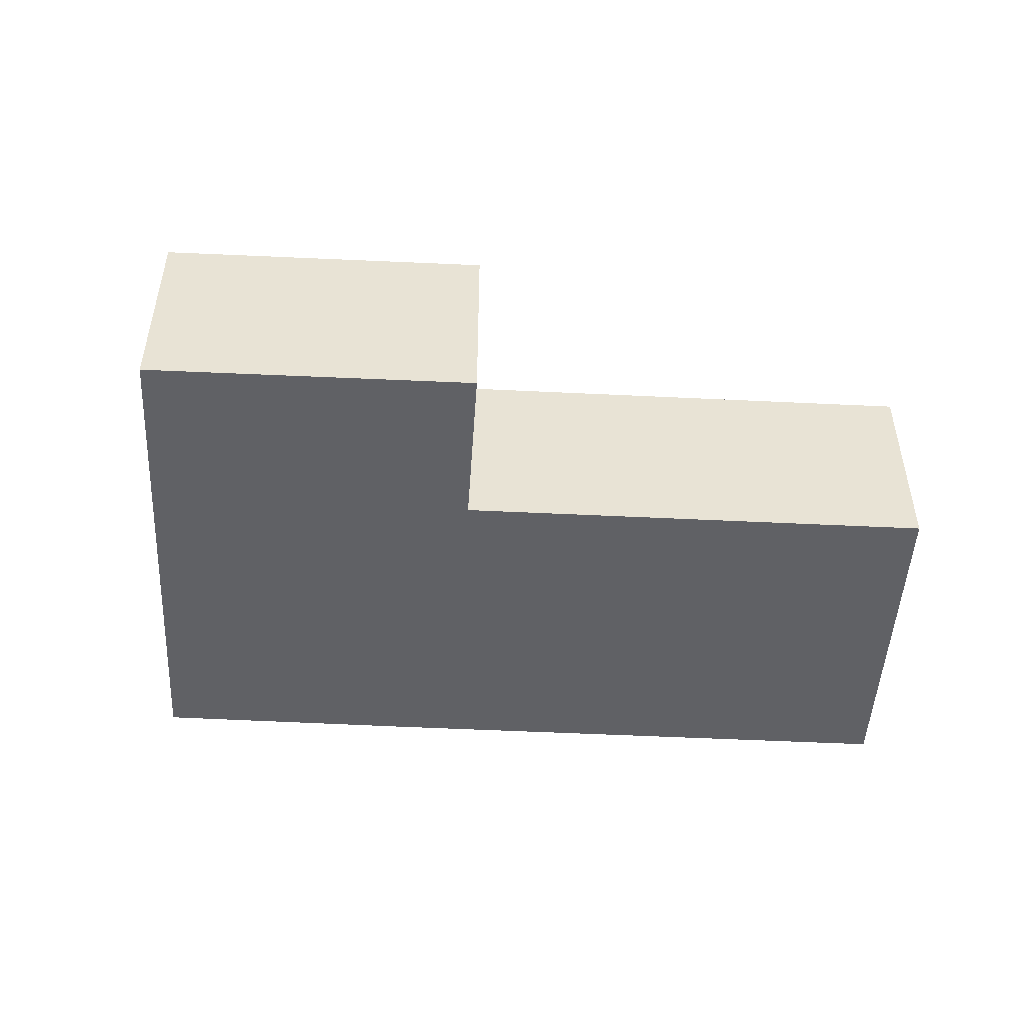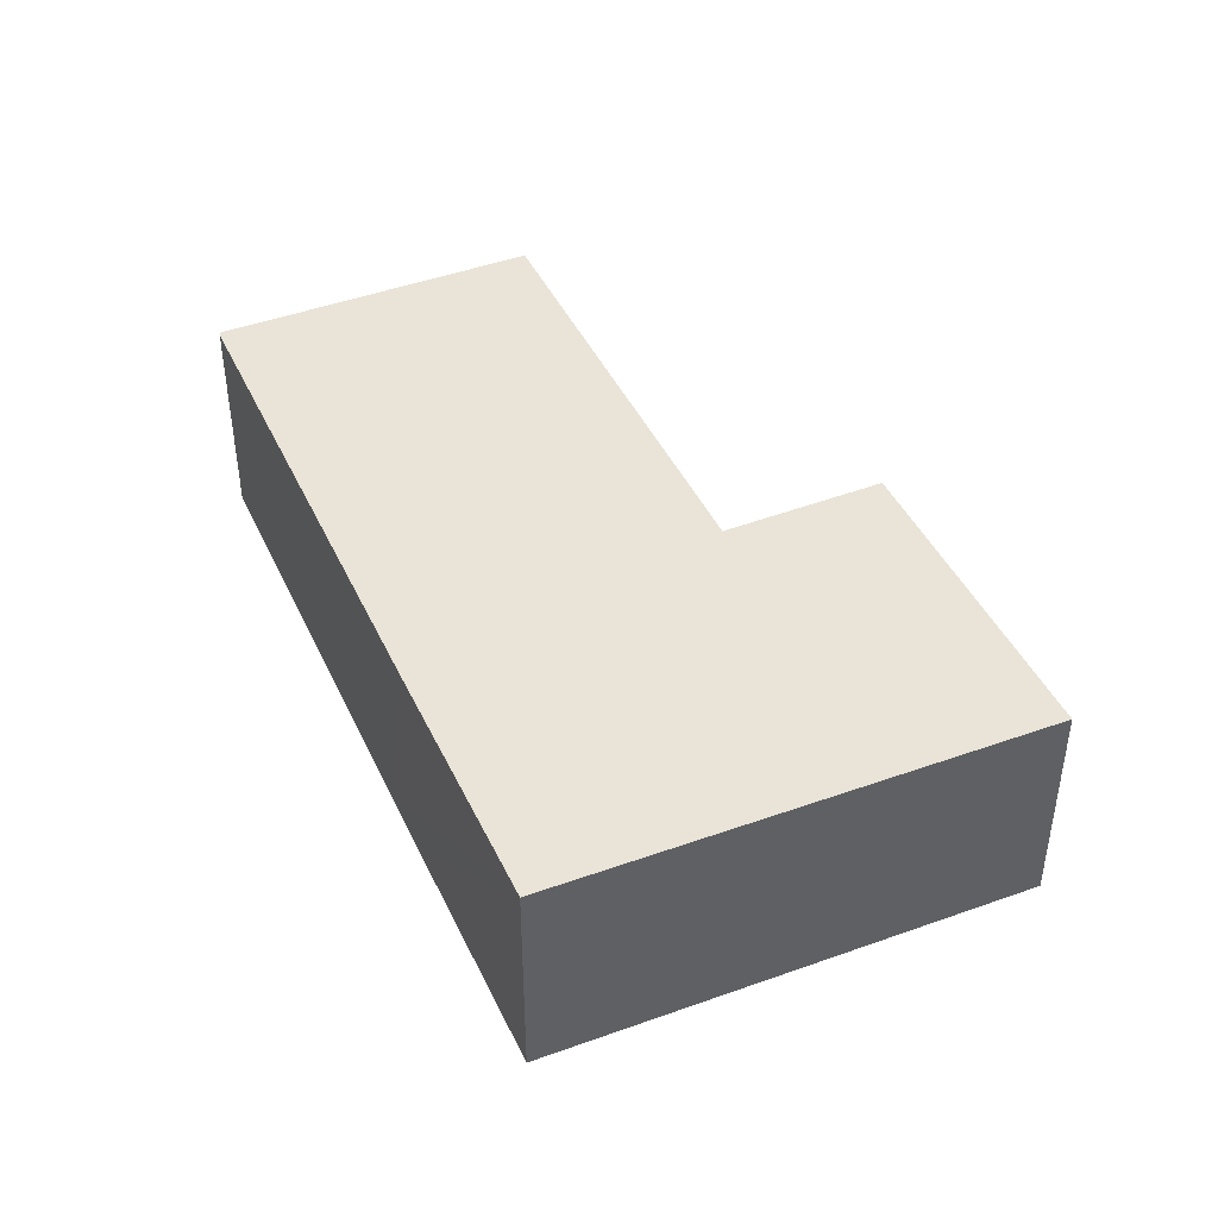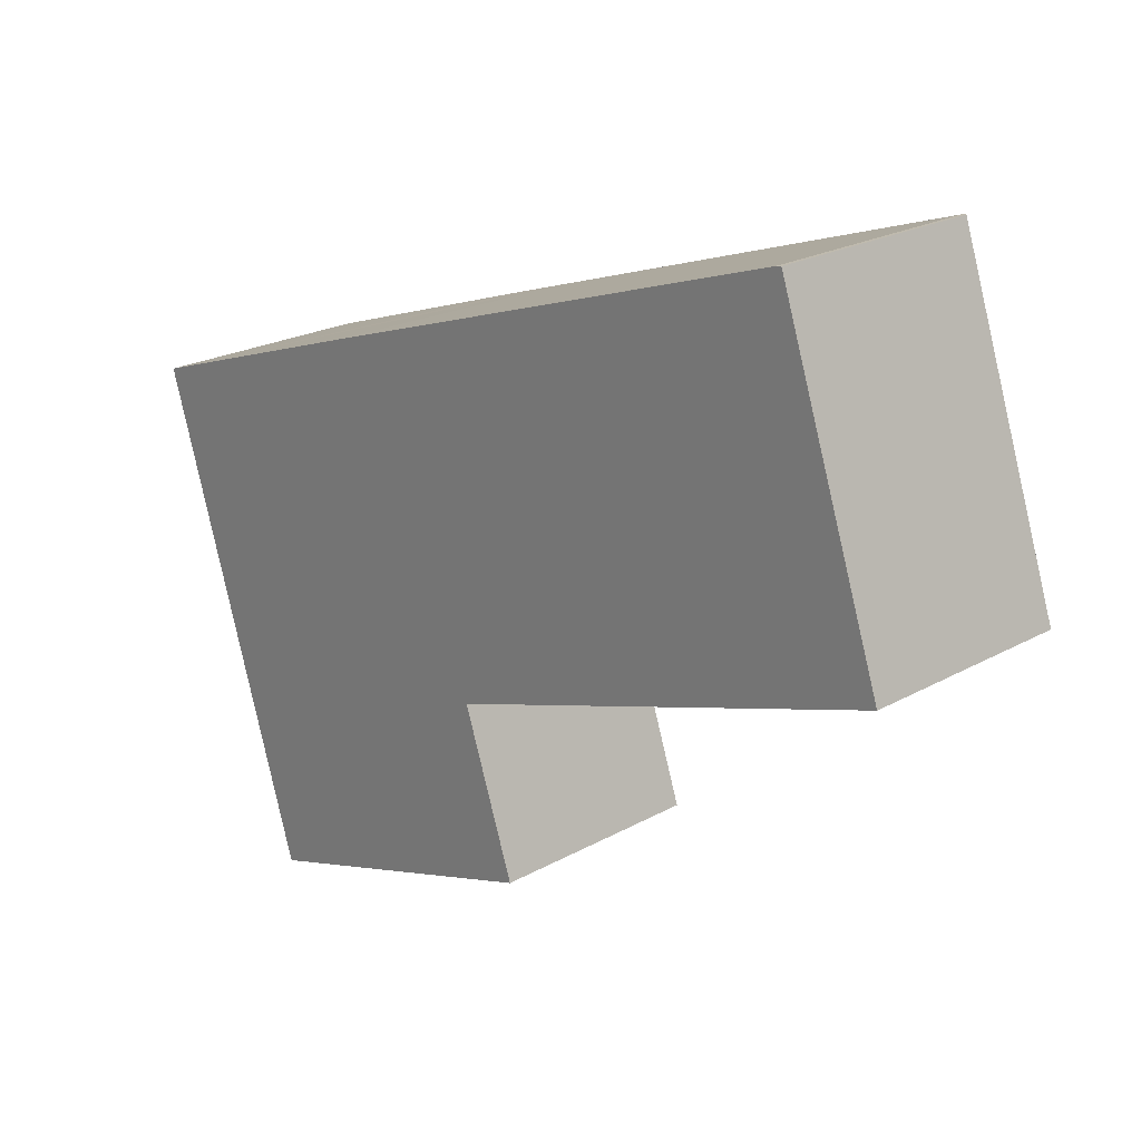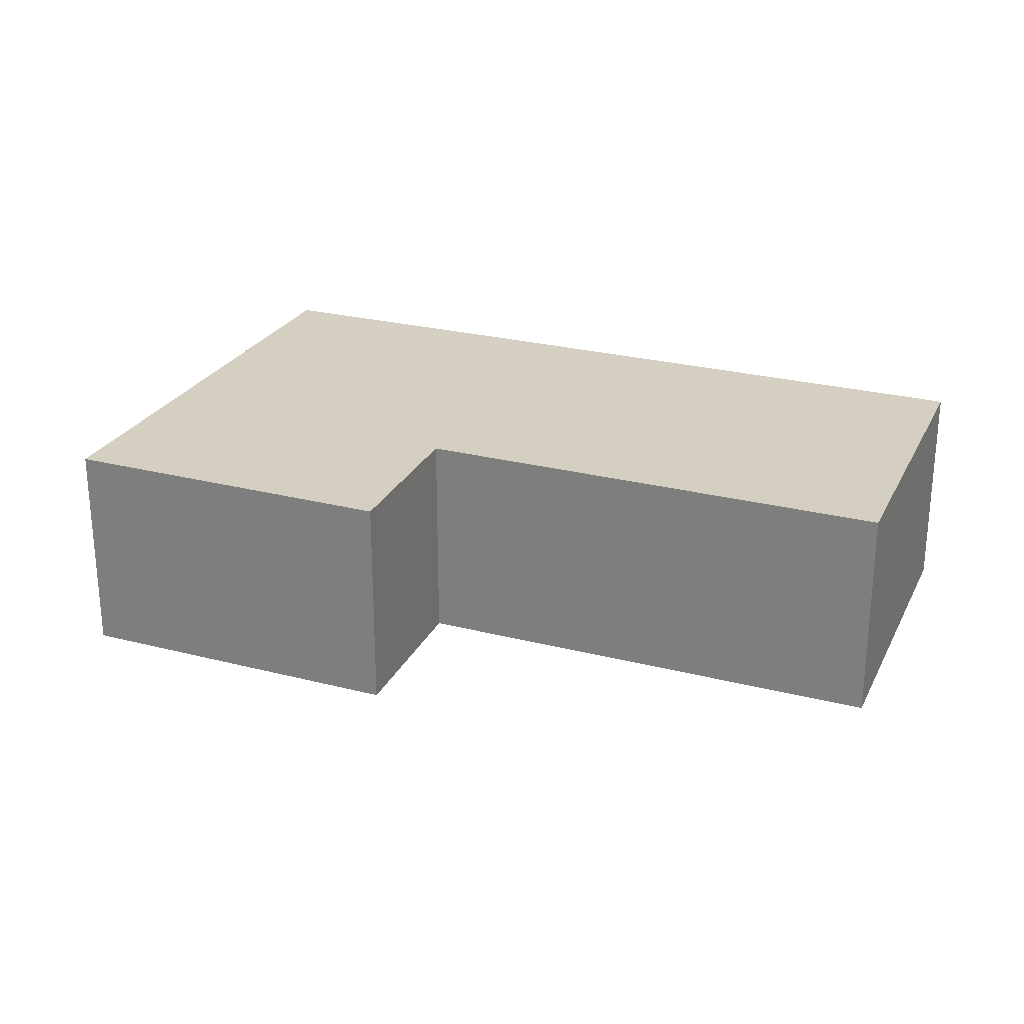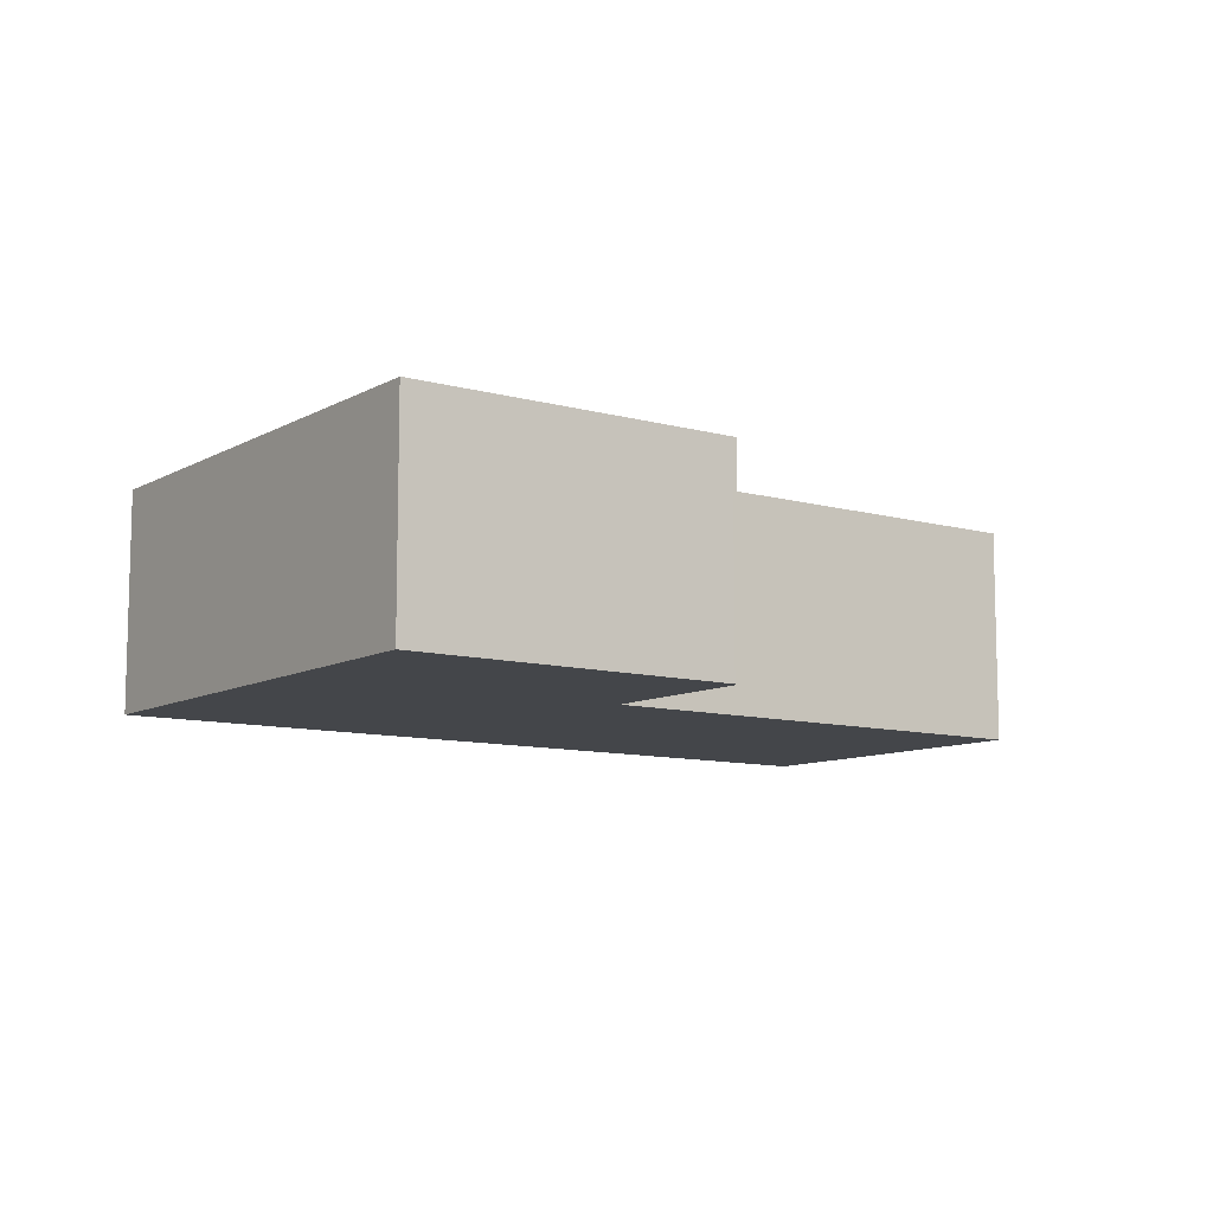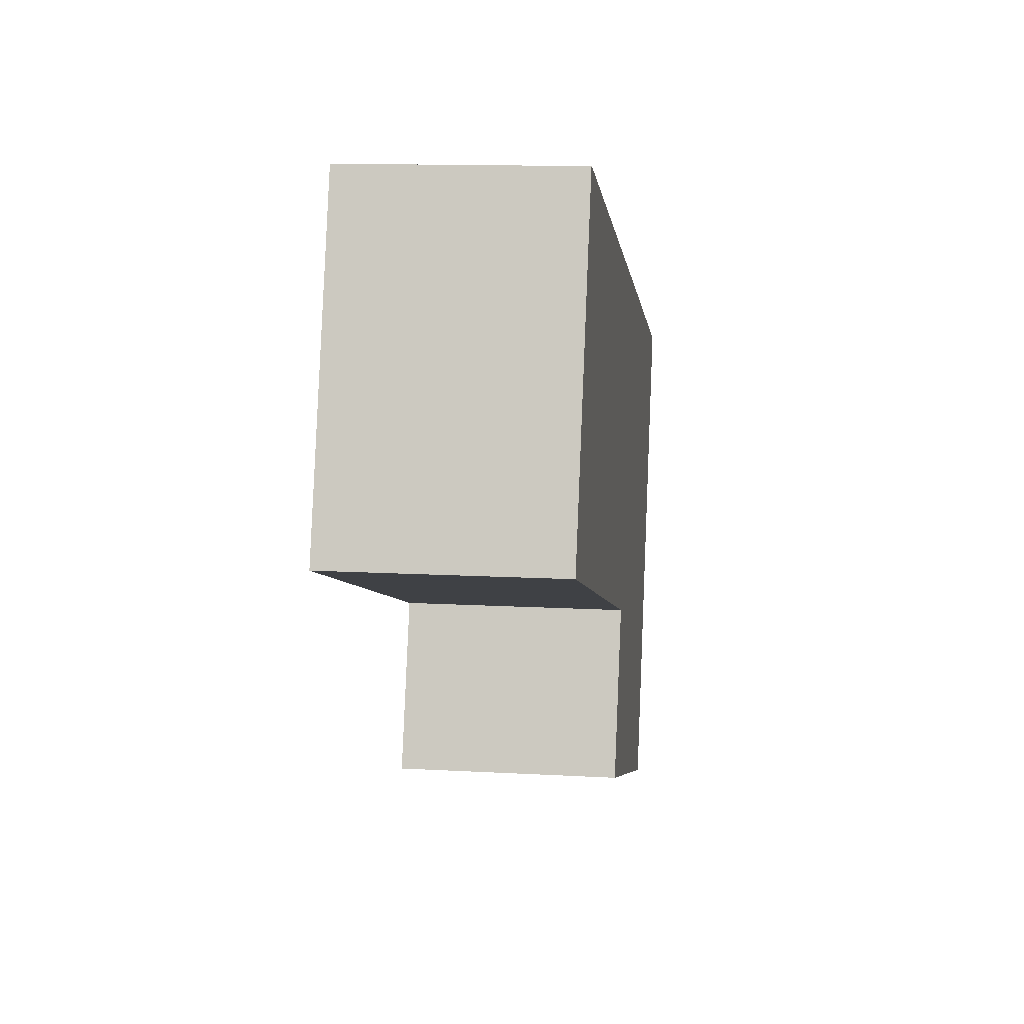
<metadata>
{"format":"obj","ext":"obj","renderer":"f3d","projection":"perspective","resolution":1024,"background":"white","views":[{"elev":-49.8,"azim":-164.9,"up":"+Y"},{"elev":43.0,"azim":84.6,"up":"+Y"},{"elev":22.3,"azim":-134.0,"up":"+Z"},{"elev":25.9,"azim":-139.7,"up":"+Y"},{"elev":-9.7,"azim":162.1,"up":"+Y"},{"elev":12.9,"azim":-82.6,"up":"+Z"}]}
</metadata>
<code>
v  4.114 8.233 12.12
v  17.52 8.233 -5.752
v  0 8.233 5.041e-16
v  4.287 8.233 12.09
v  21.39 8.233 6.46
v  17.49 8.233 -5.849
v  15.6 8.233 -11.85
v  15.44 8.233 -11.8
v  27.45 8.233 -15.69
v  23.8 8.233 5.666
v  33.47 8.233 2.423
v  27.72 8.233 -15.78
v  29.59 8.233 -9.858
v  32.91 8.233 0.652
v  27.72 9.66e-16 -15.78
v  27.45 9.608e-16 -15.69
v  15.6 7.257e-16 -11.85
v  15.44 7.226e-16 -11.8
v  17.52 3.522e-16 -5.752
v  0 0 0
v  17.49 3.581e-16 -5.849
v  4.114 -7.42e-16 12.12
v  4.287 -7.405e-16 12.09
v  21.39 -3.956e-16 6.46
v  23.8 -3.469e-16 5.666
v  33.47 -1.484e-16 2.423
v  32.91 -3.992e-17 0.652
v  29.59 6.036e-16 -9.858
g defaultobject
f 1 2 3
f 2 1 4
f 2 4 5
f 6 7 8
f 7 6 9
f 9 6 2
f 9 2 5
f 9 5 10
f 9 10 11
f 9 11 12
f 12 11 13
f 13 11 14
f 15 9 12
f 9 15 7
f 7 15 16
f 7 16 17
f 7 17 8
f 8 17 18
f 19 3 2
f 3 19 20
f 18 6 8
f 6 18 2
f 2 18 19
f 19 18 21
f 20 1 3
f 1 20 22
f 22 4 1
f 4 22 23
f 23 5 4
f 5 23 24
f 5 24 10
f 10 24 11
f 11 24 25
f 11 25 26
f 26 14 11
f 14 26 13
f 13 26 27
f 13 27 28
f 13 28 12
f 12 28 15
f 20 23 22
f 23 20 24
f 24 20 19
f 24 19 25
f 25 19 26
f 26 19 21
f 26 21 18
f 26 18 17
f 26 17 16
f 26 16 27
f 27 16 28
f 28 16 15

</code>
